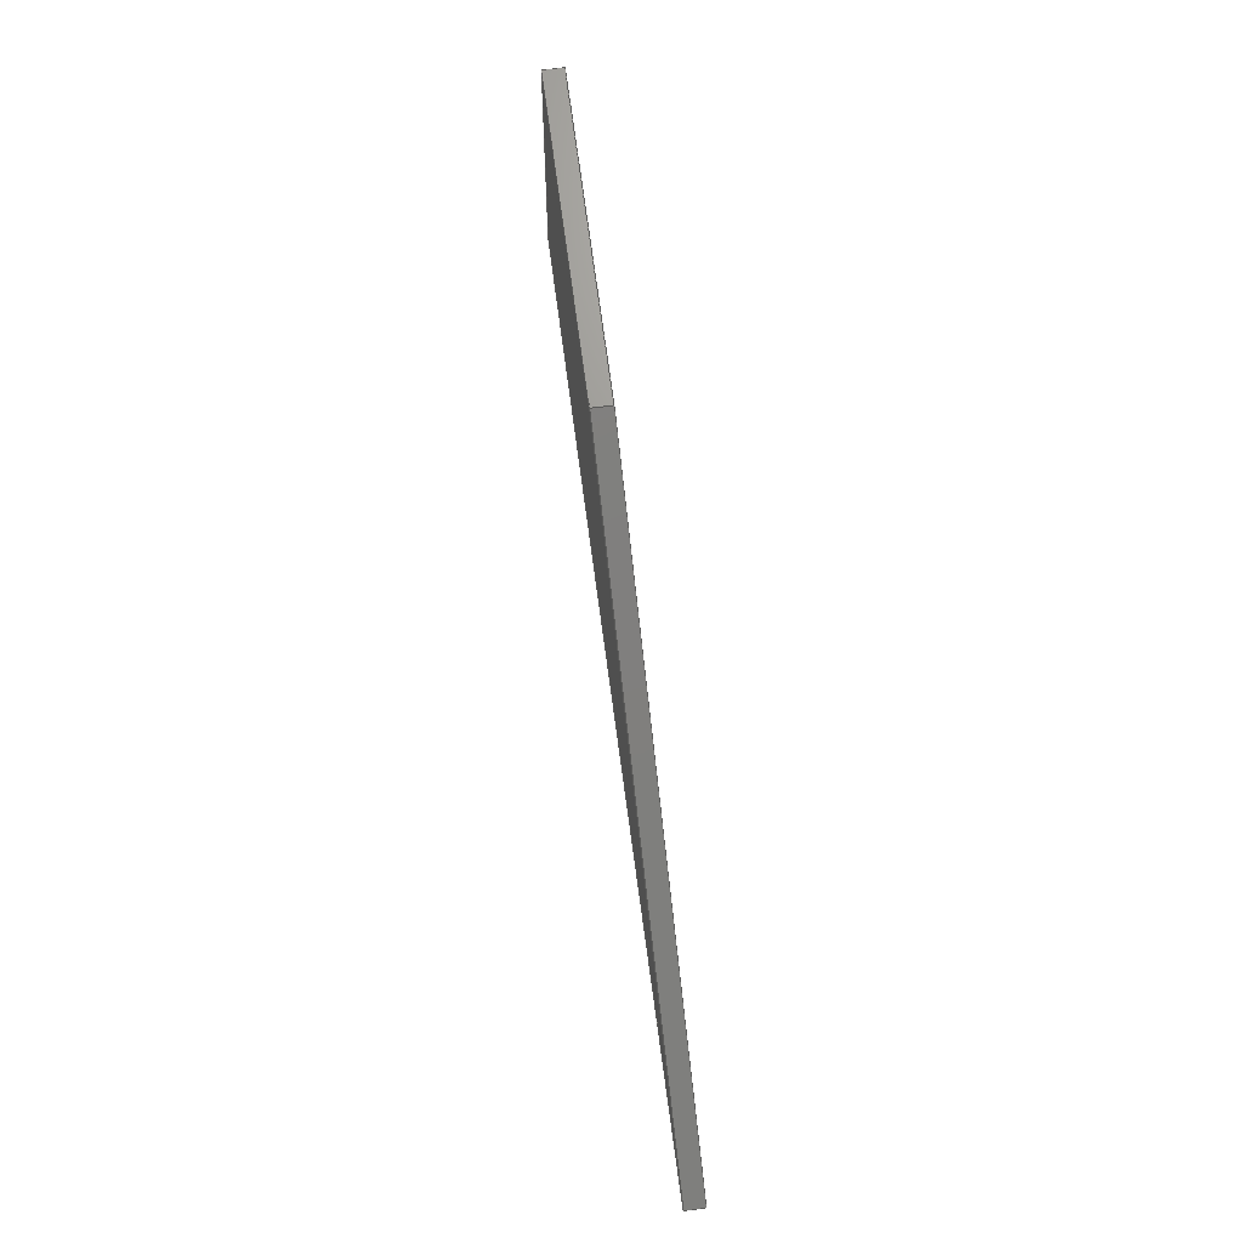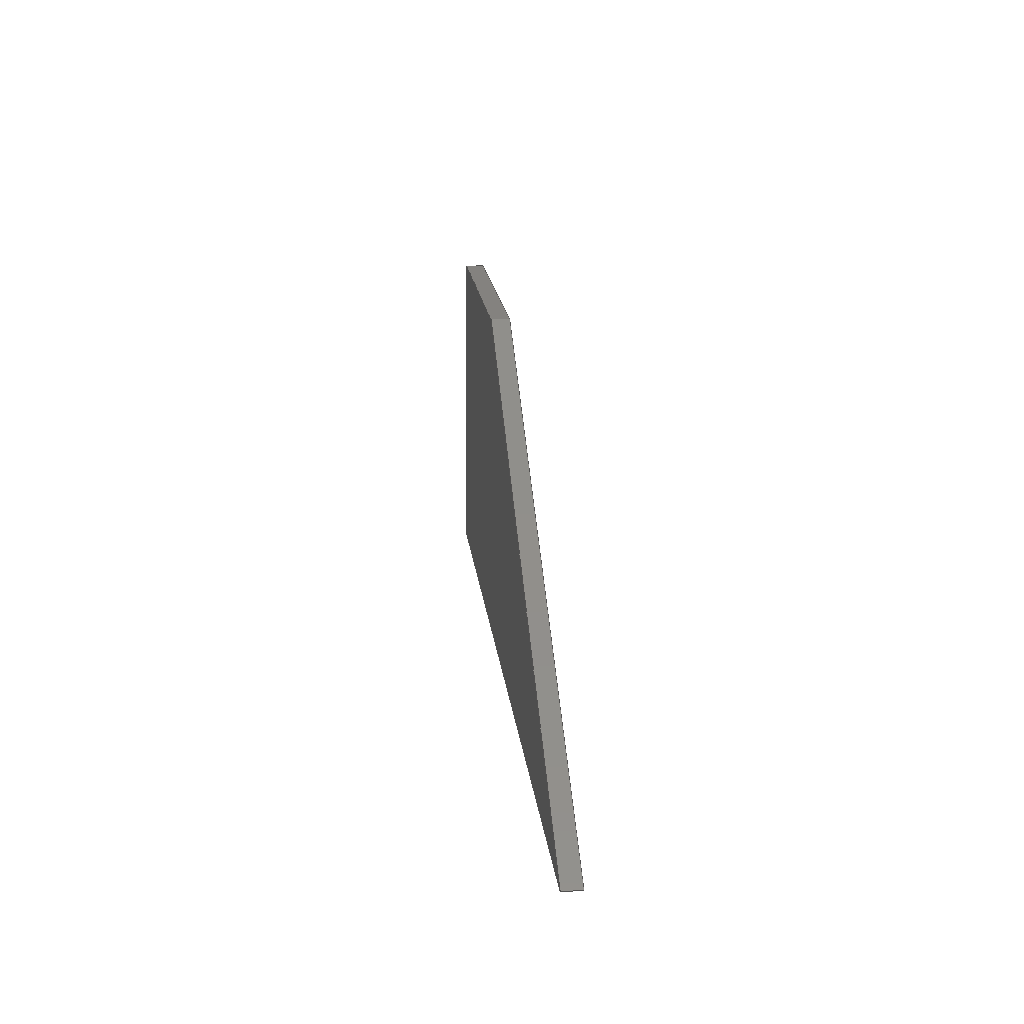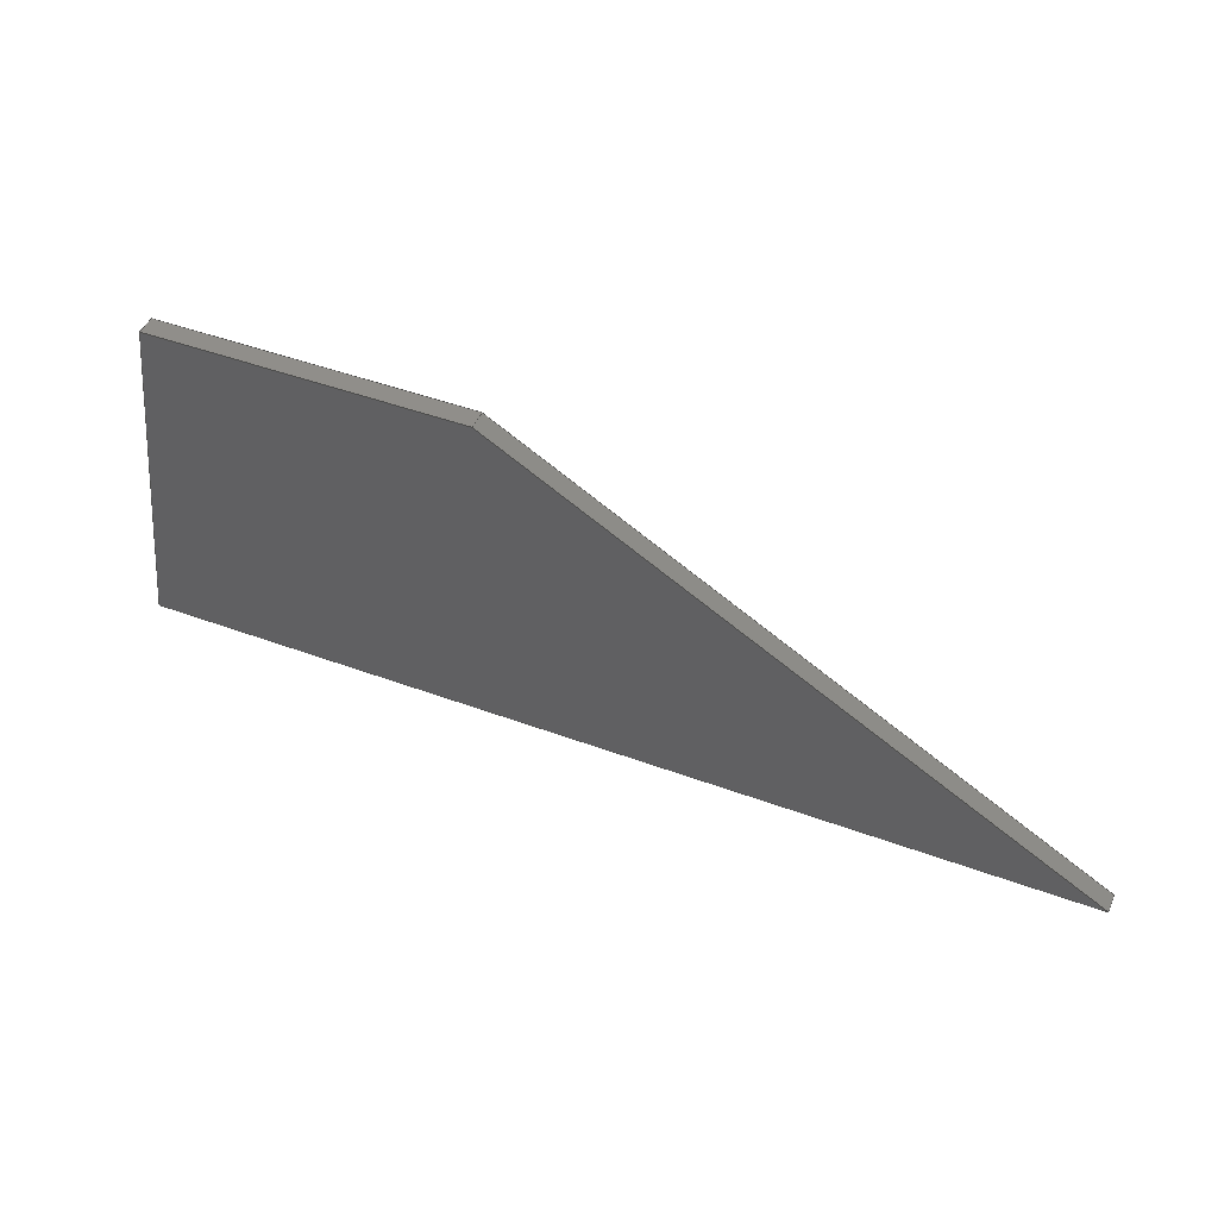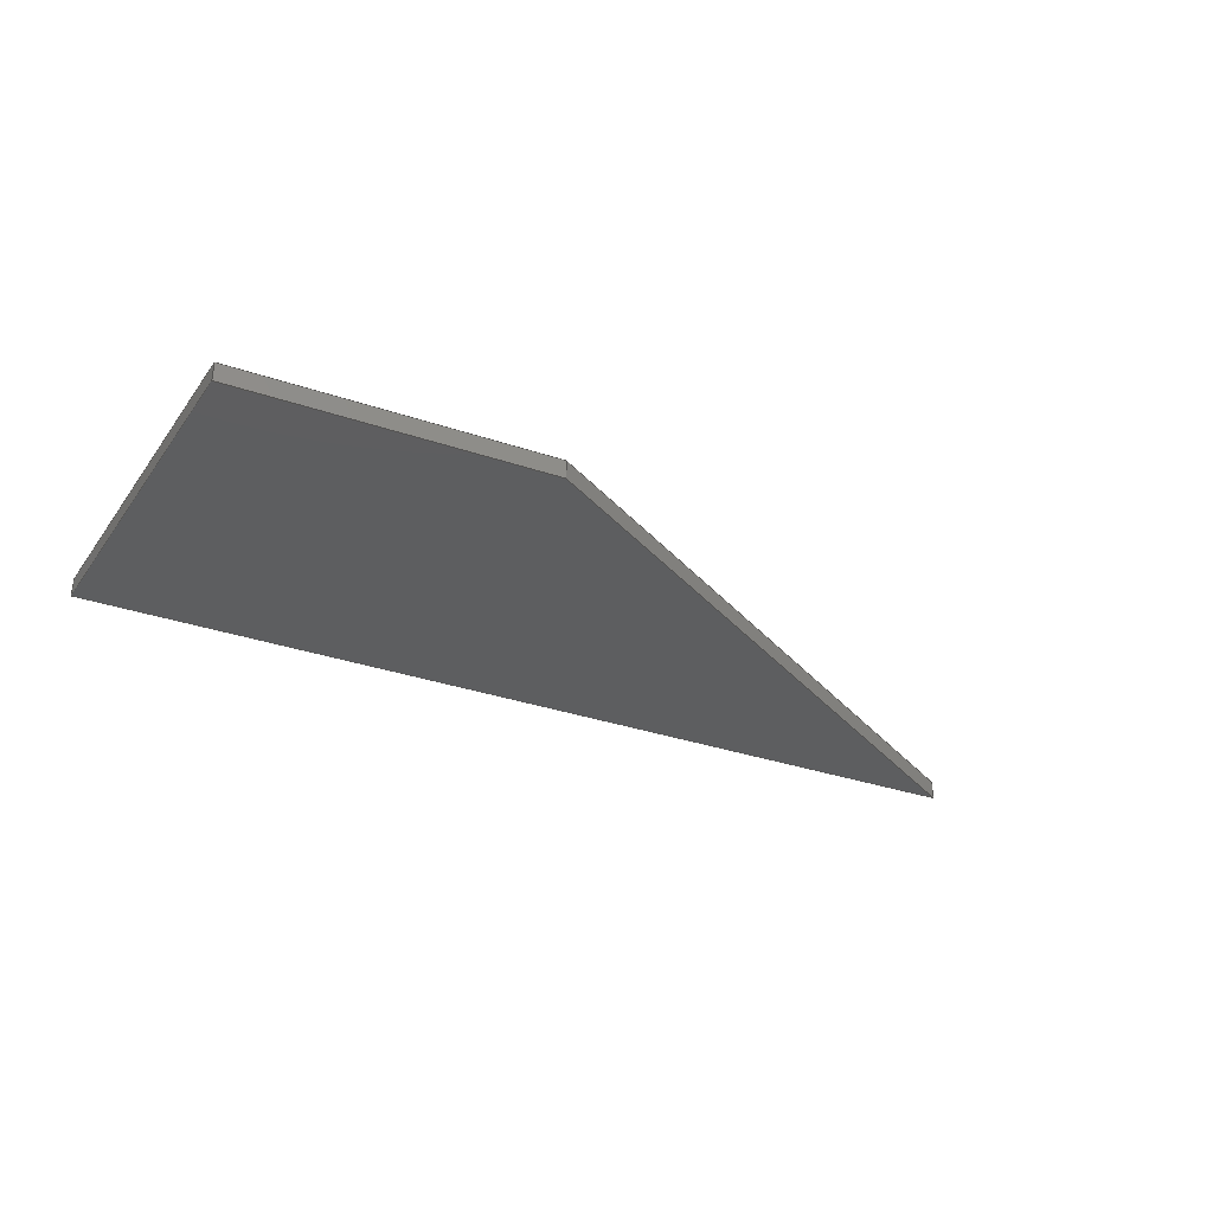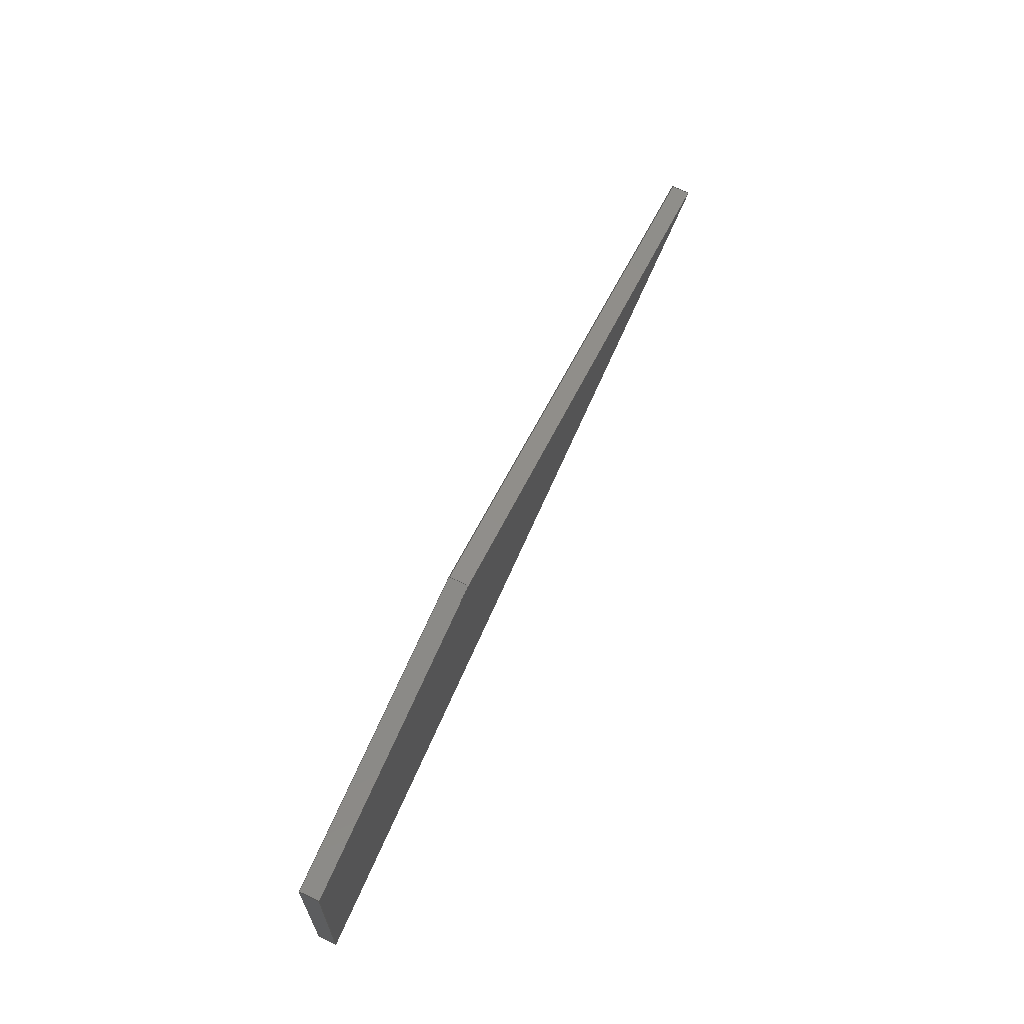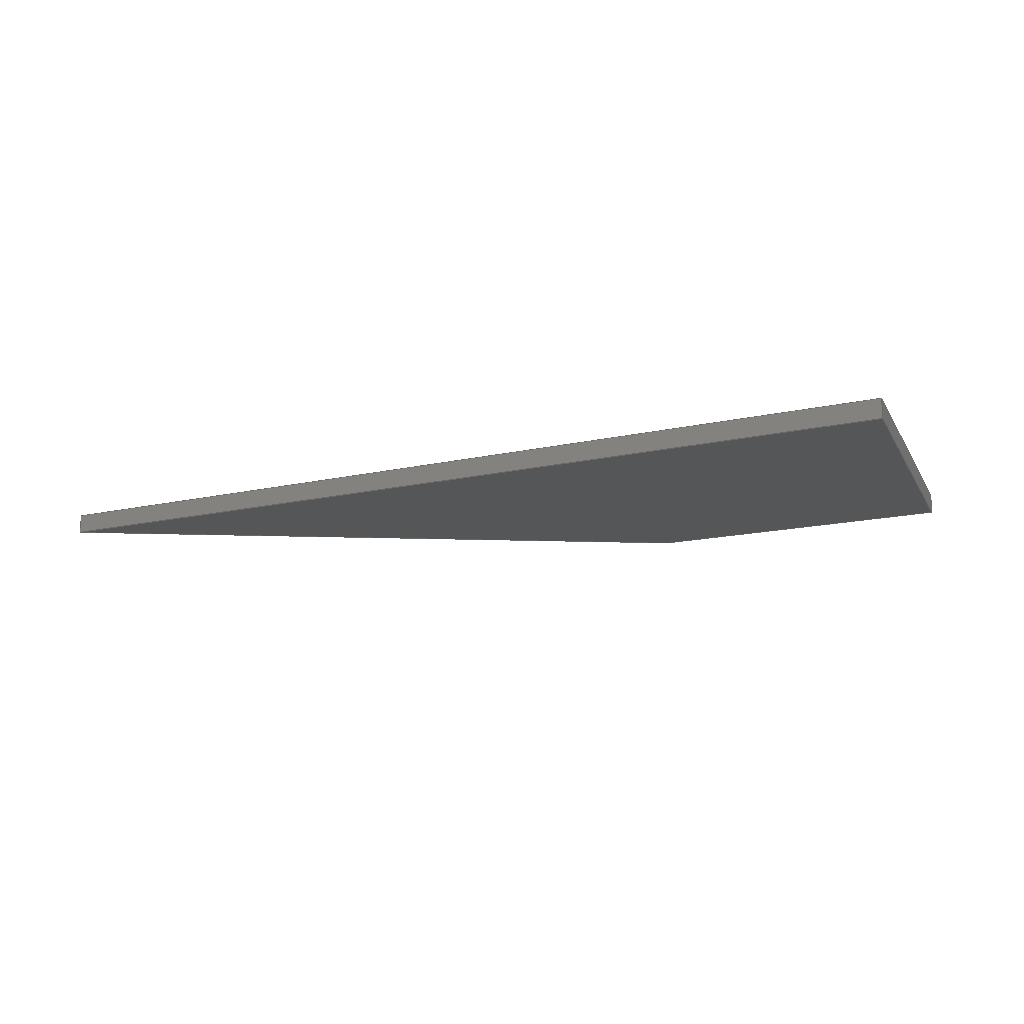
<metadata>
{"format":"step","ext":"stp","renderer":"f3d","projection":"perspective","resolution":1024,"background":"white","views":[{"elev":70.1,"azim":-97.6,"up":"+Y"},{"elev":17.7,"azim":-96.0,"up":"+Y"},{"elev":46.3,"azim":-157.1,"up":"+Y"},{"elev":-34.6,"azim":155.8,"up":"+Z"},{"elev":76.9,"azim":114.7,"up":"+Y"},{"elev":-15.0,"azim":26.7,"up":"+Z"}]}
</metadata>
<code>
ISO-10303-21;
DATA;
#1=PRODUCT('finblank','','',(#177)) ;
#2=APPLICATION_CONTEXT('configuration controlled 3D design of mechanical parts and assemblies') ;
#3=PRODUCT_DEFINITION('',' ',#187,#139) ;
#4=SECURITY_CLASSIFICATION(' ',' ',#5) ;
#5=SECURITY_CLASSIFICATION_LEVEL('unclassified') ;
#6=CARTESIAN_POINT(' ',(0,0,0)) ;
#7=CARTESIAN_POINT('Axis2P3D Location',(152.4,0,0)) ;
#8=CARTESIAN_POINT('Line Origine',(0,0,1.587)) ;
#9=CARTESIAN_POINT('Vertex',(0,0,0)) ;
#10=CARTESIAN_POINT('Vertex',(0,0,3.175)) ;
#11=CARTESIAN_POINT('Line Origine',(76.2,0,0)) ;
#12=CARTESIAN_POINT('Vertex',(152.4,0,0)) ;
#13=CARTESIAN_POINT('Line Origine',(152.4,0,1.587)) ;
#14=CARTESIAN_POINT('Vertex',(152.4,0,3.175)) ;
#15=CARTESIAN_POINT('Line Origine',(76.2,0,3.175)) ;
#16=CARTESIAN_POINT('Axis2P3D Location',(146.1,57.15,0)) ;
#17=CARTESIAN_POINT('Line Origine',(149.2,28.57,0)) ;
#18=CARTESIAN_POINT('Vertex',(146.1,57.15,0)) ;
#19=CARTESIAN_POINT('Line Origine',(146.1,57.15,1.587)) ;
#20=CARTESIAN_POINT('Vertex',(146.1,57.15,3.175)) ;
#21=CARTESIAN_POINT('Line Origine',(149.2,28.57,3.175)) ;
#22=CARTESIAN_POINT('Axis2P3D Location',(95.25,57.15,0)) ;
#23=CARTESIAN_POINT('Line Origine',(120.7,57.15,0)) ;
#24=CARTESIAN_POINT('Vertex',(95.25,57.15,0)) ;
#25=CARTESIAN_POINT('Line Origine',(95.25,57.15,1.587)) ;
#26=CARTESIAN_POINT('Vertex',(95.25,57.15,3.175)) ;
#27=CARTESIAN_POINT('Line Origine',(120.7,57.15,3.175)) ;
#28=CARTESIAN_POINT('Axis2P3D Location',(-1.421e-14,3.553e-15,0)) ;
#29=CARTESIAN_POINT('Line Origine',(47.62,28.57,0)) ;
#30=CARTESIAN_POINT('Line Origine',(47.62,28.57,3.175)) ;
#31=CARTESIAN_POINT('Axis2P3D Location',(0,0,0)) ;
#32=CARTESIAN_POINT('Axis2P3D Location',(0,0,3.175)) ;
#33=DIRECTION('Axis2P3D Direction',(0,1,-0)) ;
#34=DIRECTION('Axis2P3D XDirection',(-1,0,0)) ;
#35=DIRECTION('Vector Direction',(0,0,1)) ;
#36=DIRECTION('Vector Direction',(-1,0,0)) ;
#37=DIRECTION('Vector Direction',(0,0,1)) ;
#38=DIRECTION('Vector Direction',(-1,0,0)) ;
#39=DIRECTION('Axis2P3D Direction',(-0.9939,-0.1104,0)) ;
#40=DIRECTION('Axis2P3D XDirection',(0.1104,-0.9939,0)) ;
#41=DIRECTION('Vector Direction',(0.1104,-0.9939,0)) ;
#42=DIRECTION('Vector Direction',(0,0,1)) ;
#43=DIRECTION('Vector Direction',(0.1104,-0.9939,0)) ;
#44=DIRECTION('Axis2P3D Direction',(0,-1,0)) ;
#45=DIRECTION('Axis2P3D XDirection',(1,0,0)) ;
#46=DIRECTION('Vector Direction',(1,0,0)) ;
#47=DIRECTION('Vector Direction',(0,0,1)) ;
#48=DIRECTION('Vector Direction',(1,0,0)) ;
#49=DIRECTION('Axis2P3D Direction',(0.5145,-0.8575,0)) ;
#50=DIRECTION('Axis2P3D XDirection',(0.8575,0.5145,0)) ;
#51=DIRECTION('Vector Direction',(0.8575,0.5145,0)) ;
#52=DIRECTION('Vector Direction',(0.8575,0.5145,0)) ;
#53=DIRECTION('Axis2P3D Direction',(0,0,1)) ;
#54=DIRECTION('Axis2P3D XDirection',(1,0,0)) ;
#55=DIRECTION('Axis2P3D Direction',(0,0,1)) ;
#56=DIRECTION('Axis2P3D XDirection',(1,0,0)) ;
#57=AXIS2_PLACEMENT_3D(' ',#6,$,$) ;
#58=AXIS2_PLACEMENT_3D('Plane Axis2P3D',#7,#33,#34) ;
#59=AXIS2_PLACEMENT_3D('Plane Axis2P3D',#16,#39,#40) ;
#60=AXIS2_PLACEMENT_3D('Plane Axis2P3D',#22,#44,#45) ;
#61=AXIS2_PLACEMENT_3D('Plane Axis2P3D',#28,#49,#50) ;
#62=AXIS2_PLACEMENT_3D('Plane Axis2P3D',#31,#53,#54) ;
#63=AXIS2_PLACEMENT_3D('Plane Axis2P3D',#32,#55,#56) ;
#64=PRODUCT_DEFINITION_SHAPE(' ',' ',#3) ;
#65=APPROVAL_PERSON_ORGANIZATION(#66,#69,#71) ;
#66=PERSON_AND_ORGANIZATION(#67,#68) ;
#67=PERSON(' ',' ',' ',$,$,$) ;
#68=ORGANIZATION(' ',' ',' ') ;
#69=APPROVAL(#70,' ') ;
#70=APPROVAL_STATUS('not_yet_approved') ;
#71=APPROVAL_ROLE('APPROVER') ;
#72=DATE_AND_TIME(#123,#73) ;
#73=LOCAL_TIME(10,50,22,#74) ;
#74=COORDINATED_UNIVERSAL_TIME_OFFSET(0,0,.AHEAD.) ;
#75=ORIENTED_EDGE('',*,*,#140,.F.) ;
#76=ORIENTED_EDGE('',*,*,#141,.T.) ;
#77=ORIENTED_EDGE('',*,*,#142,.T.) ;
#78=ORIENTED_EDGE('',*,*,#143,.F.) ;
#79=ORIENTED_EDGE('',*,*,#142,.F.) ;
#80=ORIENTED_EDGE('',*,*,#144,.T.) ;
#81=ORIENTED_EDGE('',*,*,#145,.T.) ;
#82=ORIENTED_EDGE('',*,*,#146,.F.) ;
#83=ORIENTED_EDGE('',*,*,#145,.F.) ;
#84=ORIENTED_EDGE('',*,*,#147,.T.) ;
#85=ORIENTED_EDGE('',*,*,#148,.T.) ;
#86=ORIENTED_EDGE('',*,*,#149,.F.) ;
#87=ORIENTED_EDGE('',*,*,#148,.F.) ;
#88=ORIENTED_EDGE('',*,*,#150,.T.) ;
#89=ORIENTED_EDGE('',*,*,#140,.T.) ;
#90=ORIENTED_EDGE('',*,*,#151,.F.) ;
#91=ORIENTED_EDGE('',*,*,#150,.F.) ;
#92=ORIENTED_EDGE('',*,*,#147,.F.) ;
#93=ORIENTED_EDGE('',*,*,#144,.F.) ;
#94=ORIENTED_EDGE('',*,*,#141,.F.) ;
#95=ORIENTED_EDGE('',*,*,#143,.T.) ;
#96=ORIENTED_EDGE('',*,*,#146,.T.) ;
#97=ORIENTED_EDGE('',*,*,#149,.T.) ;
#98=ORIENTED_EDGE('',*,*,#151,.T.) ;
#99=CLOSED_SHELL('Closed Shell',(#114,#115,#116,#117,#118,#119)) ;
#100=VECTOR('Line Direction',#35,1) ;
#101=VECTOR('Line Direction',#36,1) ;
#102=VECTOR('Line Direction',#37,1) ;
#103=VECTOR('Line Direction',#38,1) ;
#104=VECTOR('Line Direction',#41,1) ;
#105=VECTOR('Line Direction',#42,1) ;
#106=VECTOR('Line Direction',#43,1) ;
#107=VECTOR('Line Direction',#46,1) ;
#108=VECTOR('Line Direction',#47,1) ;
#109=VECTOR('Line Direction',#48,1) ;
#110=VECTOR('Line Direction',#51,1) ;
#111=VECTOR('Line Direction',#52,1) ;
#112=ADVANCED_BREP_SHAPE_REPRESENTATION('NONE',(#122),#201) ;
#113=SHAPE_REPRESENTATION(' ',(#57),#201) ;
#114=ADVANCED_FACE('PartBody',(#158),#179,.F.) ;
#115=ADVANCED_FACE('PartBody',(#159),#180,.F.) ;
#116=ADVANCED_FACE('PartBody',(#160),#181,.F.) ;
#117=ADVANCED_FACE('PartBody',(#161),#182,.F.) ;
#118=ADVANCED_FACE('PartBody',(#162),#183,.F.) ;
#119=ADVANCED_FACE('PartBody',(#163),#184,.T.) ;
#120=APPLICATION_PROTOCOL_DEFINITION('international standard','config_control_design',1994,#2) ;
#121=APPROVAL_DATE_TIME(#72,#69) ;
#122=MANIFOLD_SOLID_BREP('PartBody',#99) ;
#123=CALENDAR_DATE(2024,25,8) ;
#124=CC_DESIGN_APPROVAL(#69,(#4,#187,#3)) ;
#125=CC_DESIGN_DATE_AND_TIME_ASSIGNMENT(#72,#127,(#4)) ;
#126=CC_DESIGN_DATE_AND_TIME_ASSIGNMENT(#72,#128,(#3)) ;
#127=DATE_TIME_ROLE('classification_date') ;
#128=DATE_TIME_ROLE('creation_date') ;
#129=CC_DESIGN_PERSON_AND_ORGANIZATION_ASSIGNMENT(#66,#133,(#4)) ;
#130=CC_DESIGN_PERSON_AND_ORGANIZATION_ASSIGNMENT(#66,#134,(#187)) ;
#131=CC_DESIGN_PERSON_AND_ORGANIZATION_ASSIGNMENT(#66,#135,(#187,#3)) ;
#132=CC_DESIGN_PERSON_AND_ORGANIZATION_ASSIGNMENT(#66,#136,(#1)) ;
#133=PERSON_AND_ORGANIZATION_ROLE('classification_officer') ;
#134=PERSON_AND_ORGANIZATION_ROLE('design_supplier') ;
#135=PERSON_AND_ORGANIZATION_ROLE('creator') ;
#136=PERSON_AND_ORGANIZATION_ROLE('design_owner') ;
#137=CC_DESIGN_SECURITY_CLASSIFICATION(#4,(#187)) ;
#138=SHAPE_REPRESENTATION_RELATIONSHIP(' ',' ',#113,#112) ;
#139=DESIGN_CONTEXT(' ',#2,'design') ;
#140=EDGE_CURVE('',#190,#191,#165,.T.) ;
#141=EDGE_CURVE('',#190,#192,#166,.F.) ;
#142=EDGE_CURVE('',#192,#193,#167,.T.) ;
#143=EDGE_CURVE('',#191,#193,#168,.F.) ;
#144=EDGE_CURVE('',#192,#194,#169,.F.) ;
#145=EDGE_CURVE('',#194,#195,#170,.T.) ;
#146=EDGE_CURVE('',#193,#195,#171,.F.) ;
#147=EDGE_CURVE('',#194,#196,#172,.F.) ;
#148=EDGE_CURVE('',#196,#197,#173,.T.) ;
#149=EDGE_CURVE('',#195,#197,#174,.F.) ;
#150=EDGE_CURVE('',#196,#190,#175,.F.) ;
#151=EDGE_CURVE('',#197,#191,#176,.F.) ;
#152=EDGE_LOOP('',(#75,#76,#77,#78)) ;
#153=EDGE_LOOP('',(#79,#80,#81,#82)) ;
#154=EDGE_LOOP('',(#83,#84,#85,#86)) ;
#155=EDGE_LOOP('',(#87,#88,#89,#90)) ;
#156=EDGE_LOOP('',(#91,#92,#93,#94)) ;
#157=EDGE_LOOP('',(#95,#96,#97,#98)) ;
#158=FACE_OUTER_BOUND('',#152,.T.) ;
#159=FACE_OUTER_BOUND('',#153,.T.) ;
#160=FACE_OUTER_BOUND('',#154,.T.) ;
#161=FACE_OUTER_BOUND('',#155,.T.) ;
#162=FACE_OUTER_BOUND('',#156,.T.) ;
#163=FACE_OUTER_BOUND('',#157,.T.) ;
#164=UNCERTAINTY_MEASURE_WITH_UNIT(LENGTH_MEASURE(0.005),#198,'distance_accuracy_value','CONFUSED CURVE UNCERTAINTY') ;
#165=LINE('Line',#8,#100) ;
#166=LINE('Line',#11,#101) ;
#167=LINE('Line',#13,#102) ;
#168=LINE('Line',#15,#103) ;
#169=LINE('Line',#17,#104) ;
#170=LINE('Line',#19,#105) ;
#171=LINE('Line',#21,#106) ;
#172=LINE('Line',#23,#107) ;
#173=LINE('Line',#25,#108) ;
#174=LINE('Line',#27,#109) ;
#175=LINE('Line',#29,#110) ;
#176=LINE('Line',#30,#111) ;
#177=MECHANICAL_CONTEXT(' ',#2,'mechanical') ;
#178=PERSONAL_ADDRESS(' ',' ',' ',' ',' ',' ',' ',' ',' ',' ',' ',' ',(#67),' ') ;
#179=PLANE('',#58) ;
#180=PLANE('',#59) ;
#181=PLANE('',#60) ;
#182=PLANE('',#61) ;
#183=PLANE('',#62) ;
#184=PLANE('',#63) ;
#185=PRODUCT_CATEGORY('part',$) ;
#186=PRODUCT_CATEGORY_RELATIONSHIP(' ',' ',#185,#188) ;
#187=PRODUCT_DEFINITION_FORMATION_WITH_SPECIFIED_SOURCE('',' ',#1,.NOT_KNOWN.) ;
#188=PRODUCT_RELATED_PRODUCT_CATEGORY('detail',$,(#1)) ;
#189=SHAPE_DEFINITION_REPRESENTATION(#64,#113) ;
#190=VERTEX_POINT('',#9) ;
#191=VERTEX_POINT('',#10) ;
#192=VERTEX_POINT('',#12) ;
#193=VERTEX_POINT('',#14) ;
#194=VERTEX_POINT('',#18) ;
#195=VERTEX_POINT('',#20) ;
#196=VERTEX_POINT('',#24) ;
#197=VERTEX_POINT('',#26) ;
#198=(LENGTH_UNIT()NAMED_UNIT(*)SI_UNIT(.MILLI.,.METRE.)) ;
#199=(NAMED_UNIT(*)PLANE_ANGLE_UNIT()SI_UNIT($,.RADIAN.)) ;
#200=(NAMED_UNIT(*)SI_UNIT($,.STERADIAN.)SOLID_ANGLE_UNIT()) ;
#201=(GEOMETRIC_REPRESENTATION_CONTEXT(3)GLOBAL_UNCERTAINTY_ASSIGNED_CONTEXT((#164))GLOBAL_UNIT_ASSIGNED_CONTEXT((#198,#199,#200))REPRESENTATION_CONTEXT(' ',' ')) ;
ENDSEC;
END-ISO-10303-21;

</code>
